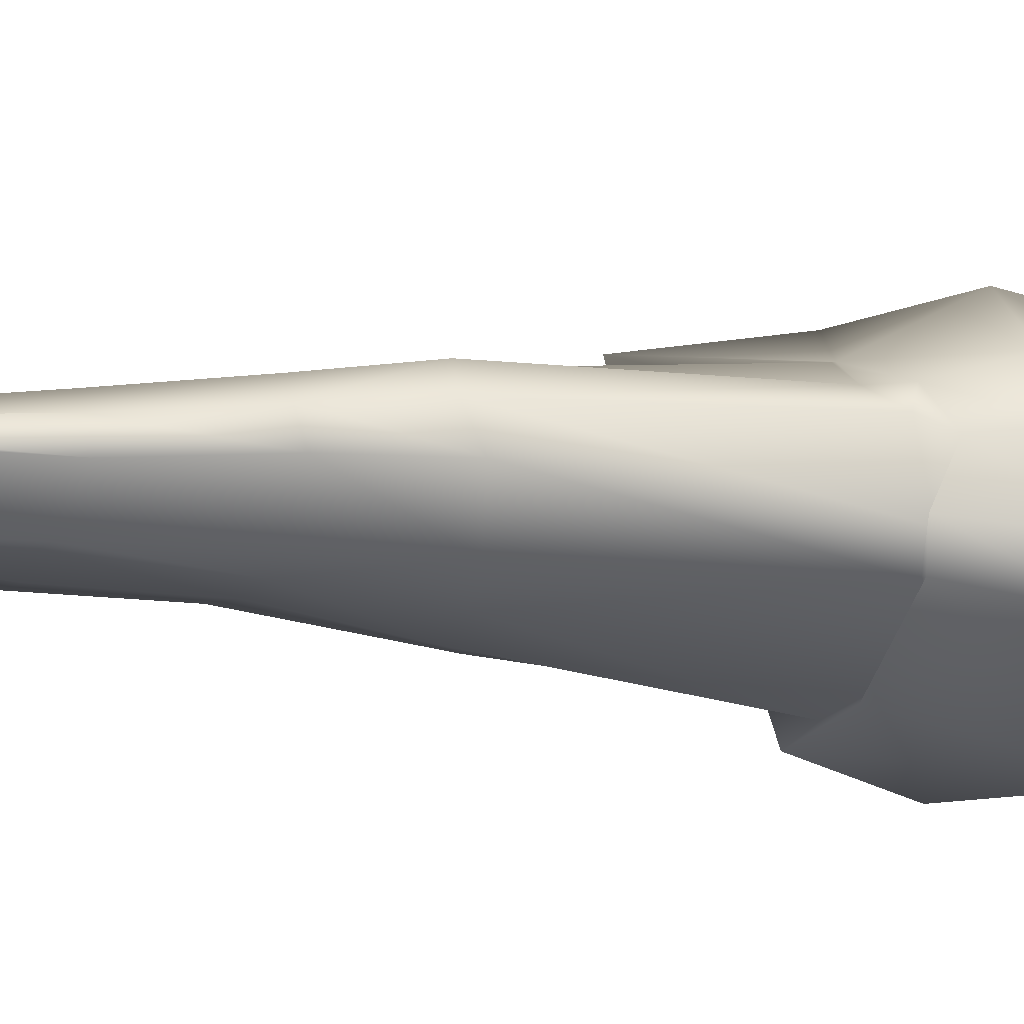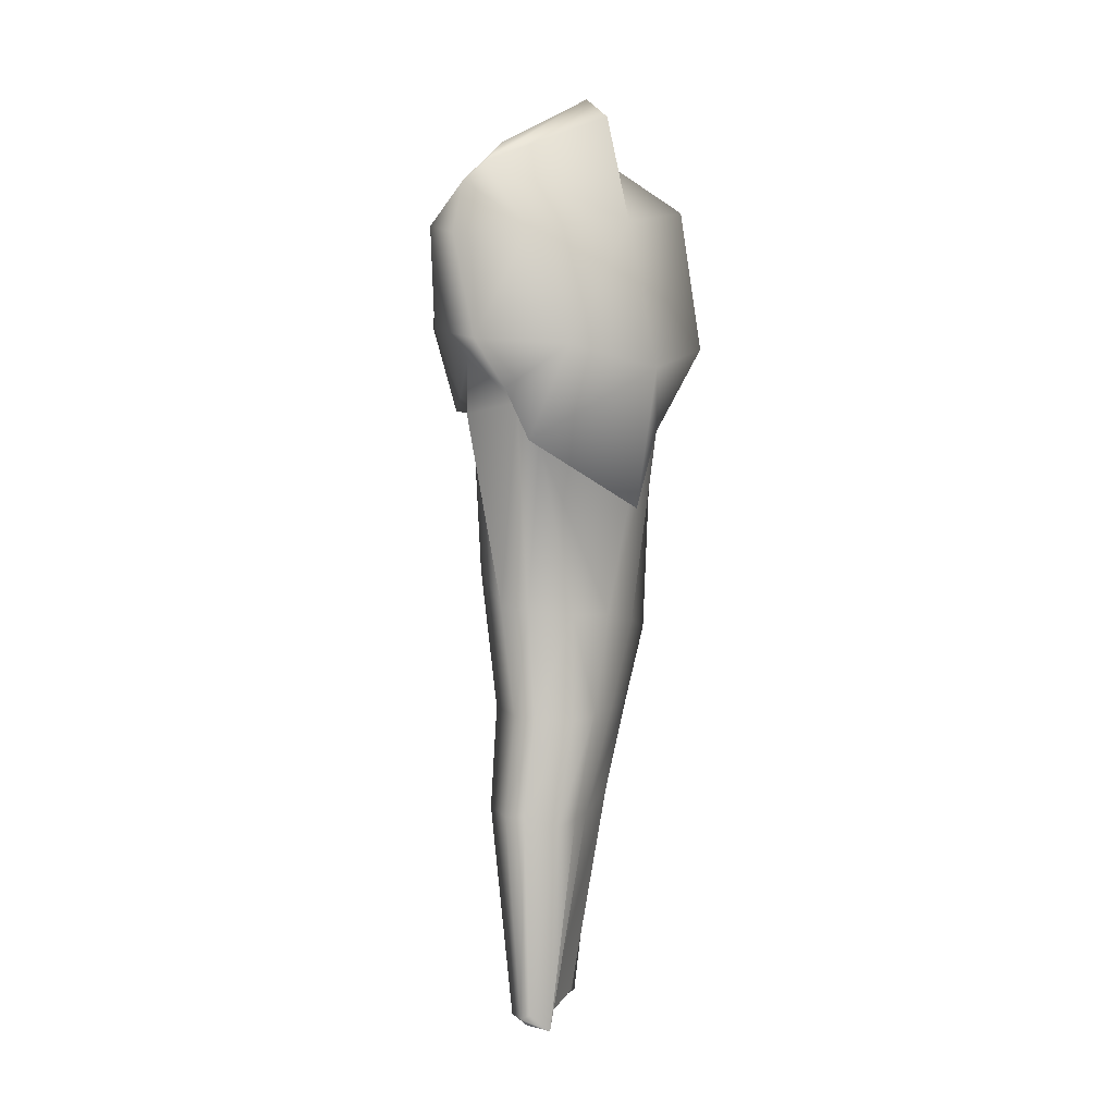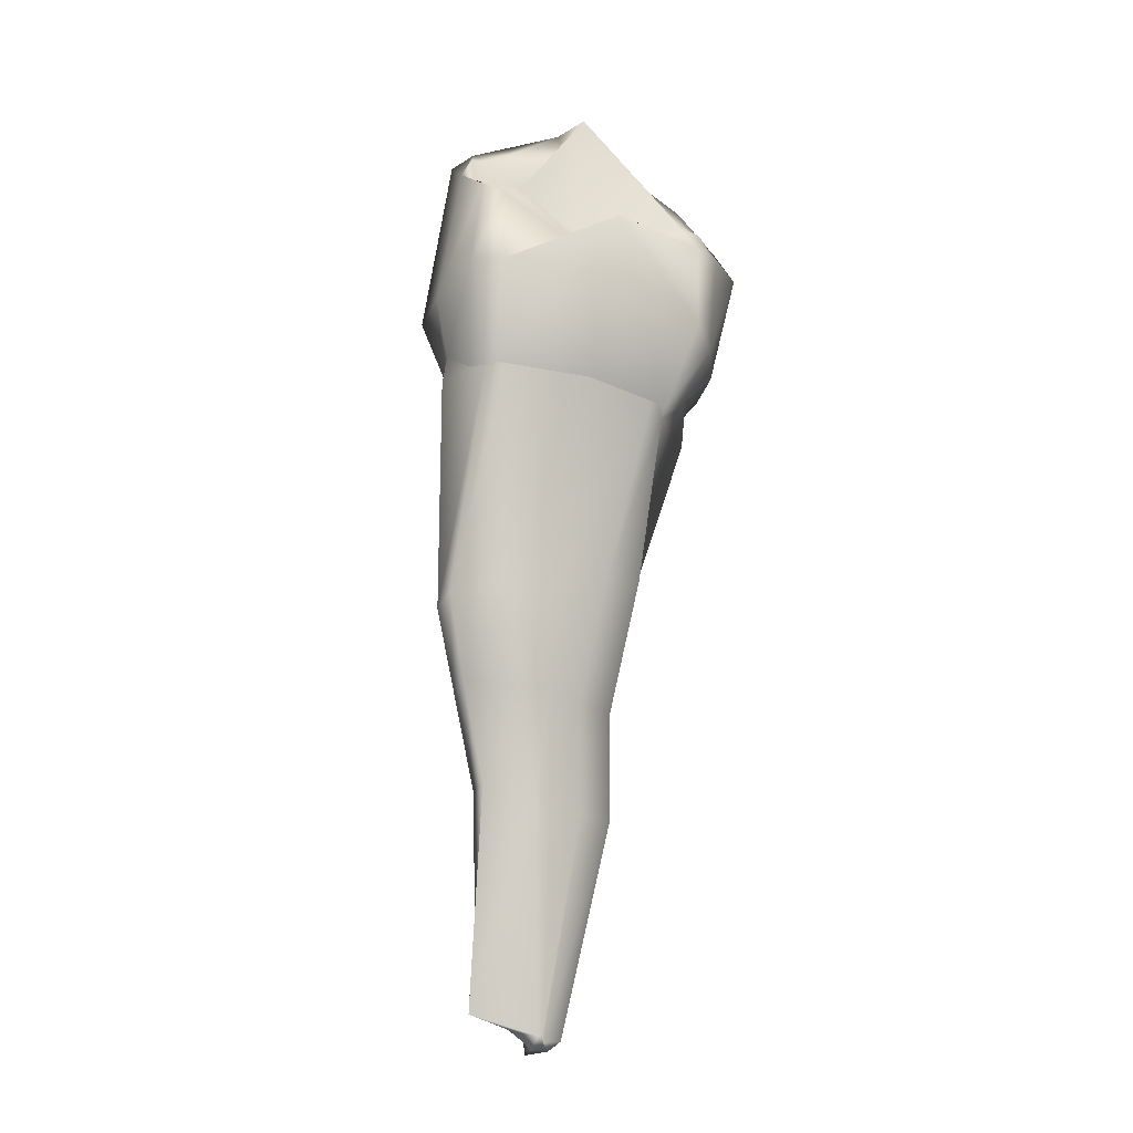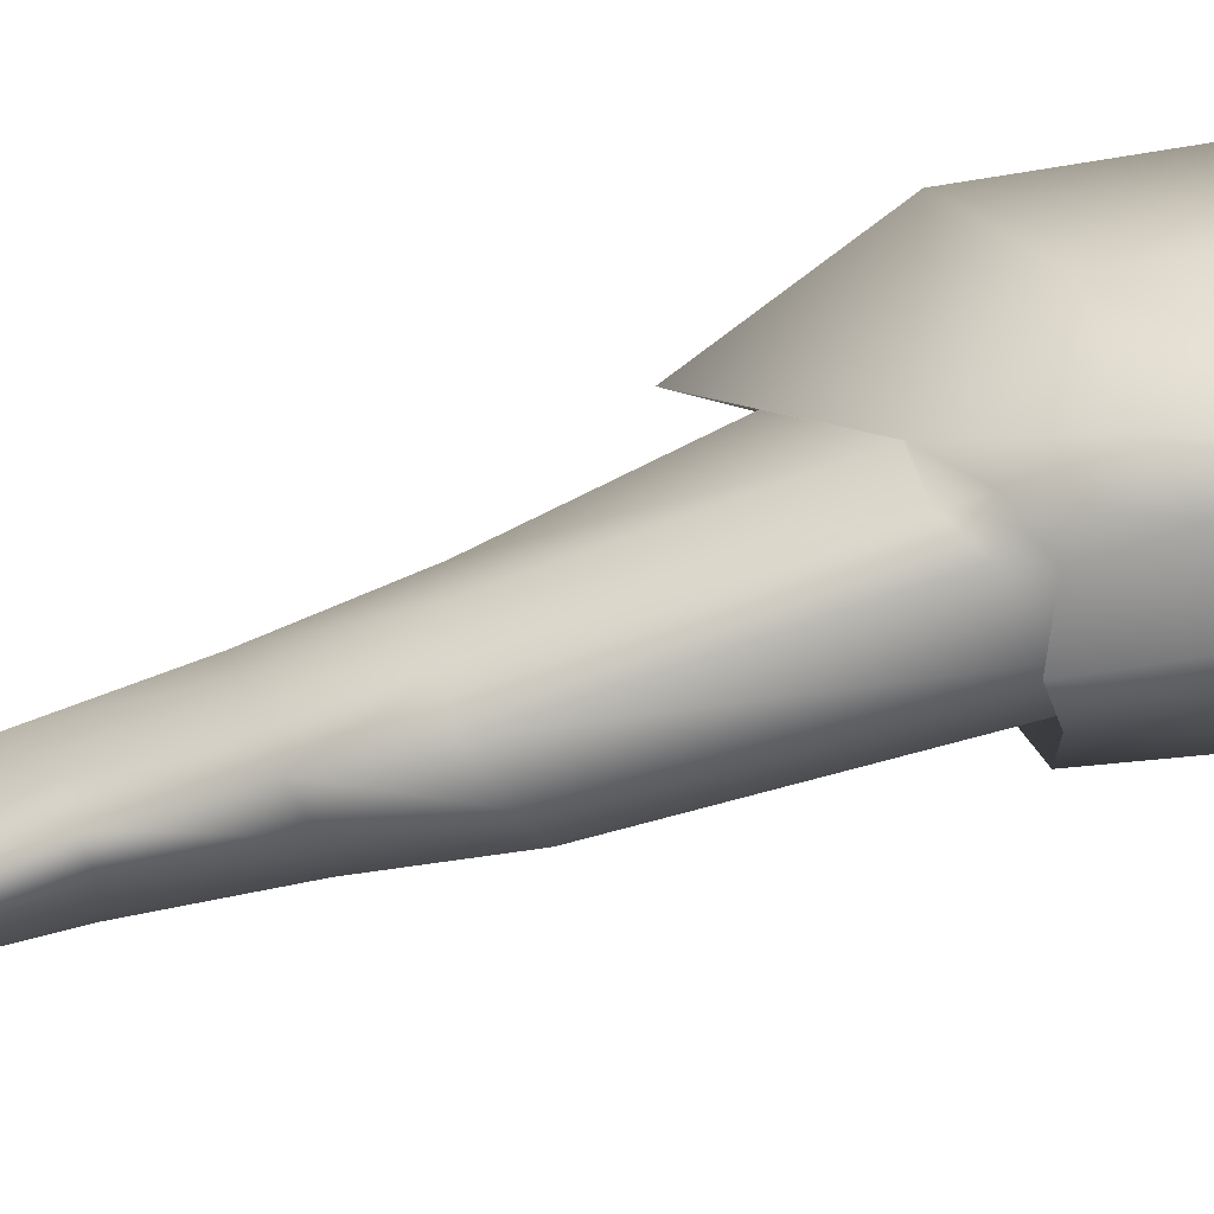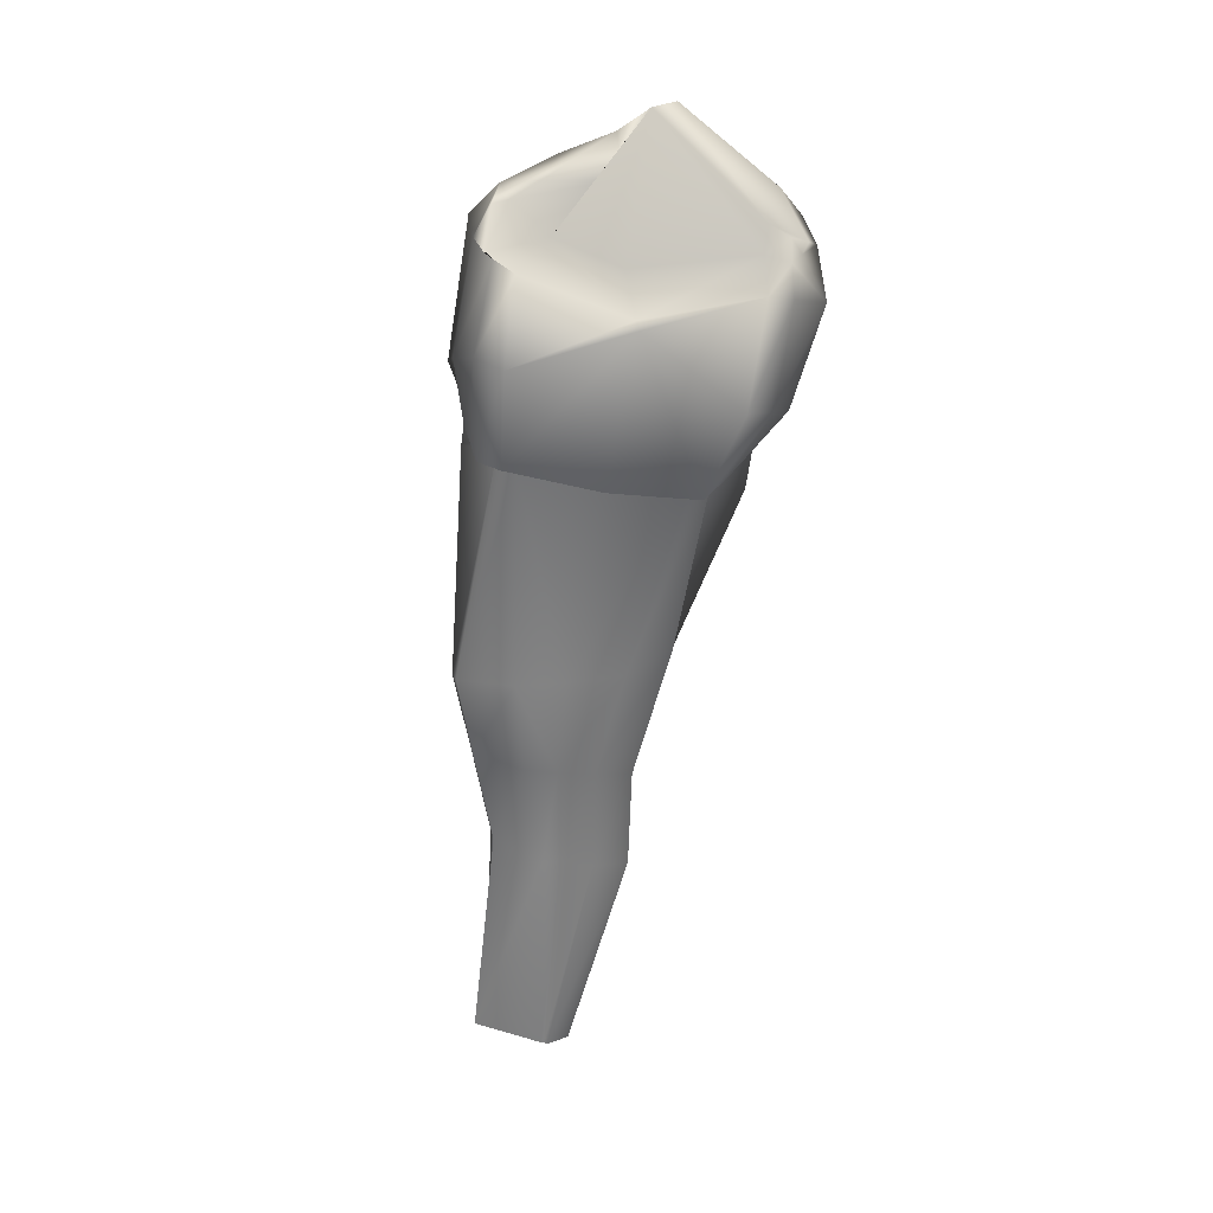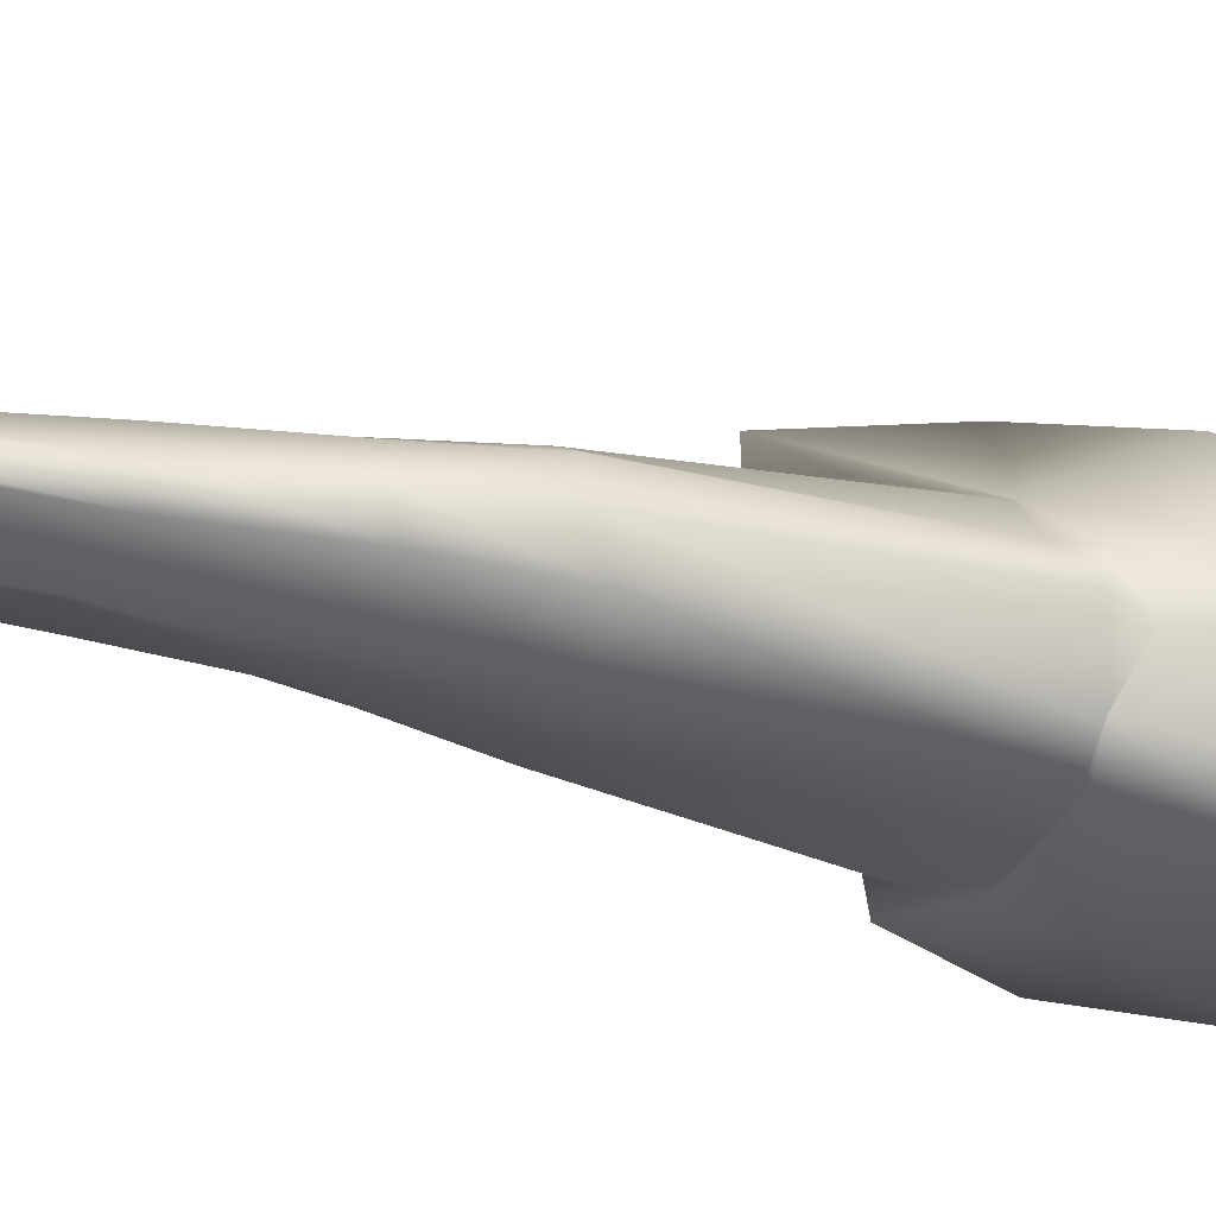
<metadata>
{"format":"obj","ext":"obj","renderer":"f3d","projection":"perspective","resolution":1024,"background":"white","views":[{"elev":-70.3,"azim":81.1,"up":"+Z"},{"elev":-16.8,"azim":-8.1,"up":"+Y"},{"elev":0.0,"azim":-164.6,"up":"+Y"},{"elev":-33.4,"azim":102.3,"up":"+Z"},{"elev":35.1,"azim":-149.1,"up":"+Y"},{"elev":-63.9,"azim":71.5,"up":"+Z"}]}
</metadata>
<code>
g default
v 0.1492 0.7222 0.893
v 0.1734 0.908 0.9026
v 0.1694 0.8057 0.9209
v 0.178 0.9589 0.9065
v 0.1419 0.888 0.9554
v 0.1883 0.8955 0.9159
v 0.1236 0.946 0.9758
v 0.1839 0.9693 0.923
v 0.1272 0.8957 0.9377
v 0.1769 0.9058 0.8982
v 0.1374 0.8884 0.9646
v 0.19 0.9034 0.9161
v 0.1287 0.9498 0.9566
v 0.1692 0.9587 0.9223
v 0.1664 0.9068 0.8999
v 0.1316 0.9011 0.9293
v 0.1878 0.8922 0.9262
v 0.1487 0.877 0.9524
v 0.13 0.951 0.9796
v 0.1749 0.9741 0.9358
v 0.1273 0.8957 0.9256
v 0.1683 0.9069 0.8963
v 0.1881 0.8928 0.926
v 0.1446 0.8744 0.9615
v 0.131 0.8931 0.9363
v 0.1789 0.8438 0.8878
v 0.1478 0.8318 0.9359
v 0.1874 0.8376 0.9028
v 0.1632 0.8454 0.8916
v 0.1416 0.8443 0.9116
v 0.1816 0.836 0.9157
v 0.1612 0.8317 0.9342
v 0.1352 0.8465 0.9259
v 0.1697 0.732 0.8758
v 0.1535 0.7214 0.8984
v 0.1676 0.7299 0.8856
v 0.153 0.7252 0.8847
v 0.1523 0.7231 0.8867
v 0.1595 0.7215 0.8928
v 0.1599 0.7172 0.8951
v 0.1881 0.9022 0.9079
v 0.1281 0.8856 0.9503
v 0.1238 0.9465 0.9679
v 0.1823 0.9665 0.9168
v 0.1277 0.9012 0.9541
v 0.1863 0.9096 0.9068
v 0.1617 0.7258 0.8868
v 0.1533 0.7189 0.8942
v 0.1322 0.9538 0.9653
v 0.1601 0.9689 0.9404
v 0.1848 0.839 0.8944
v 0.1406 0.8348 0.9302
v 0.1692 0.7303 0.881
v 0.1512 0.7204 0.8959
v 0.1559 0.9483 0.935
v 0.1472 0.9097 0.9133
v 0.1785 0.875 0.9406
v 0.1656 0.971 0.9733
v 0.1443 0.9028 0.9062
v 0.1779 0.861 0.946
v 0.1521 0.8455 0.8997
v 0.1724 0.834 0.9281
v 0.1522 0.7254 0.8851
v 0.1602 0.7187 0.8952
v 0.1567 0.7202 0.8899
v 0.1582 0.9839 0.951
v 0.1238 0.9465 0.9622
v 0.1413 0.8084 0.9154
v 0.1247 0.9475 0.9734
v 0.1754 0.9697 0.9281
v 0.1536 0.8167 0.8969
v 0.1459 0.8043 0.9211
v 0.1345 0.9588 0.9759
v 0.1647 0.9784 0.9457
v 0.1266 0.9507 0.9671
v 0.1794 0.9669 0.9201
v 0.1804 0.8168 0.8949
v 0.1604 0.9791 0.9681
v 0.1755 0.958 0.9063
v 0.1771 0.9344 0.8991
v 0.1873 0.9639 0.9141
v 0.1972 0.9199 0.9165
v 0.1187 0.9135 0.946
v 0.1189 0.9409 0.9547
v 0.1278 0.9003 0.9711
v 0.1212 0.9308 0.9741
v 0.1227 0.9438 0.9476
v 0.1194 0.9195 0.9323
v 0.1694 0.9553 0.9069
v 0.1667 0.935 0.8967
v 0.1421 0.9308 0.9814
v 0.1538 0.8977 0.9769
v 0.1929 0.9564 0.9442
v 0.1993 0.9146 0.9385
v 0.1154 0.9361 0.966
v 0.1214 0.9063 0.9601
v 0.1826 0.961 0.9088
v 0.1899 0.9265 0.9084
v 0.1371 0.9477 0.9096
v 0.149 0.9388 0.9288
v 0.1798 0.8951 0.9694
v 0.1708 0.9359 0.9778
v 0.1458 0.7829 0.9019
v 0.1403 0.7794 0.9117
v 0.1562 0.7868 0.8923
v 0.1701 0.7915 0.8895
v 0.1759 0.7876 0.9008
v 0.1685 0.7787 0.9095
v 0.1588 0.7724 0.9184
v 0.1488 0.7752 0.921
v 0.1746 0.7892 0.8946
v 0.1441 0.7757 0.9169
v 0.1533 0.7853 0.8967
v 0.1643 0.7755 0.9163
v 0.1469 0.8133 0.905
v 0.1611 0.8178 0.8921
v 0.1755 0.8199 0.889
v 0.1819 0.815 0.9021
v 0.1756 0.8093 0.9126
v 0.1622 0.8021 0.9244
v 0.1511 0.8032 0.9259
g Lower_Canine_Right Lower_Teeth Teeth group1
f 25 9 21 16
f 1 38 48 54
f 25 42 45 9
f 2 10 46 41
f 13 49 66 55
f 5 18 24 11
f 67 13 87 84
f 7 43 95 86
f 4 44 97 79
f 8 20 93 81
f 10 2 15 22
f 22 15 56 59
f 34 53 47 37
f 37 47 65 63
f 74 50 66 78
f 70 76 50 74
f 6 12 23 17
f 17 23 60 57
f 14 89 100 55
f 4 79 89 14
f 7 86 91 19
f 19 91 102 58
f 25 16 30 33
f 16 56 61 30
f 15 2 26 29
f 2 41 51 26
f 6 17 31 28
f 17 57 62 31
f 18 5 27 32
f 5 42 52 27
f 33 30 115 68
f 30 61 71 115
f 29 26 117 116
f 26 51 77 117
f 28 31 119 118
f 31 62 3 119
f 32 27 121 120
f 27 52 72 121
f 40 35 54 48
f 5 11 45 42
f 12 6 41 46
f 69 73 49 75
f 67 84 95 43
f 8 81 97 44
f 36 39 47 53
f 39 64 65 47
f 14 55 66 50
f 4 14 76 44
f 6 28 51 41
f 25 33 52 42
f 28 118 77 51
f 33 68 72 52
f 16 21 59 56
f 48 38 63 65
f 49 73 78 66
f 24 18 57 60
f 21 88 99 59
f 23 94 101 60
f 15 29 61 56
f 18 32 62 57
f 29 116 71 61
f 32 120 3 62
f 40 48 65 64
f 67 43 75 13
f 105 113 71 116
f 43 7 69 75
f 7 19 73 69
f 19 58 78 73
f 58 20 74 78
f 20 8 70 74
f 8 44 76 70
f 109 114 3 120
f 104 112 72 68
f 107 111 77 118
f 112 110 121 72
f 110 109 120 121
f 21 9 83 88
f 88 83 84 87
f 45 11 85 96
f 96 85 86 95
f 98 80 79 97
f 46 10 80 98
f 94 82 81 93
f 23 12 82 94
f 90 99 100 89
f 22 59 99 90
f 80 90 89 79
f 10 22 90 80
f 11 24 92 85
f 85 92 91 86
f 92 101 102 91
f 24 60 101 92
f 9 45 96 83
f 83 96 95 84
f 82 98 97 81
f 12 46 98 82
f 13 55 100 87
f 87 100 99 88
f 20 58 102 93
f 93 102 101 94
f 38 1 104 103
f 63 38 103 113
f 34 37 105 106
f 53 34 106 111
f 39 36 107 108
f 64 39 108 114
f 35 40 109 110
f 54 35 110 112
f 36 53 111 107
f 1 54 112 104
f 37 63 113 105
f 40 64 114 109
f 103 104 68 115
f 113 103 115 71
f 106 105 116 117
f 111 106 117 77
f 108 107 118 119
f 114 108 119 3
f 50 76 14
f 49 13 75

</code>
